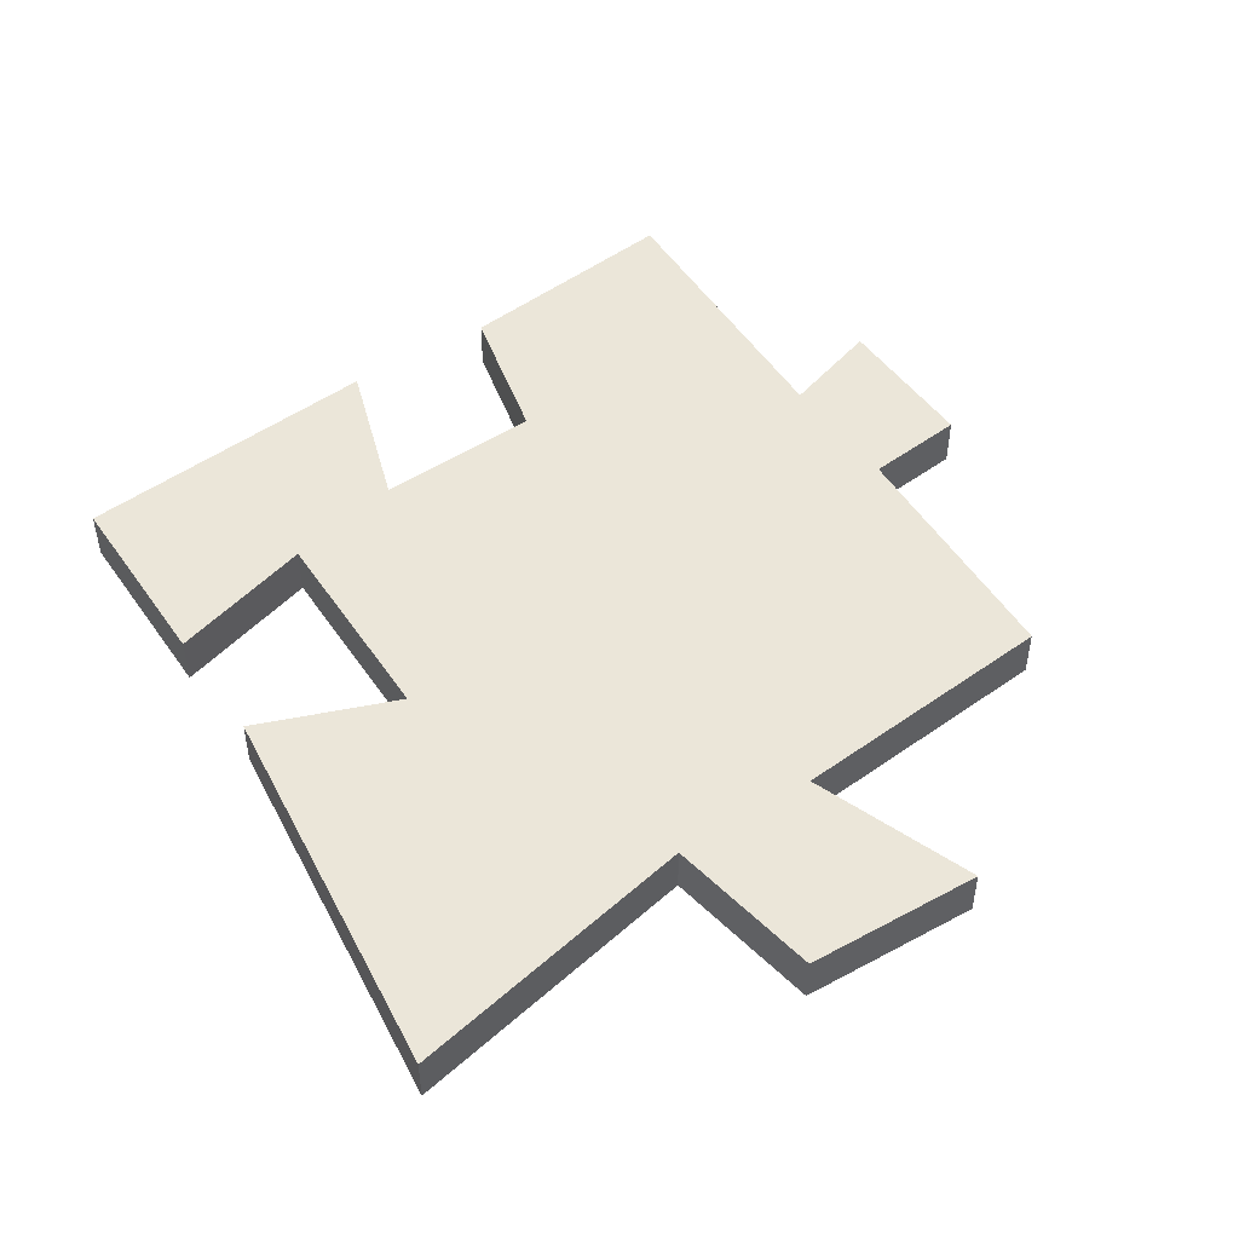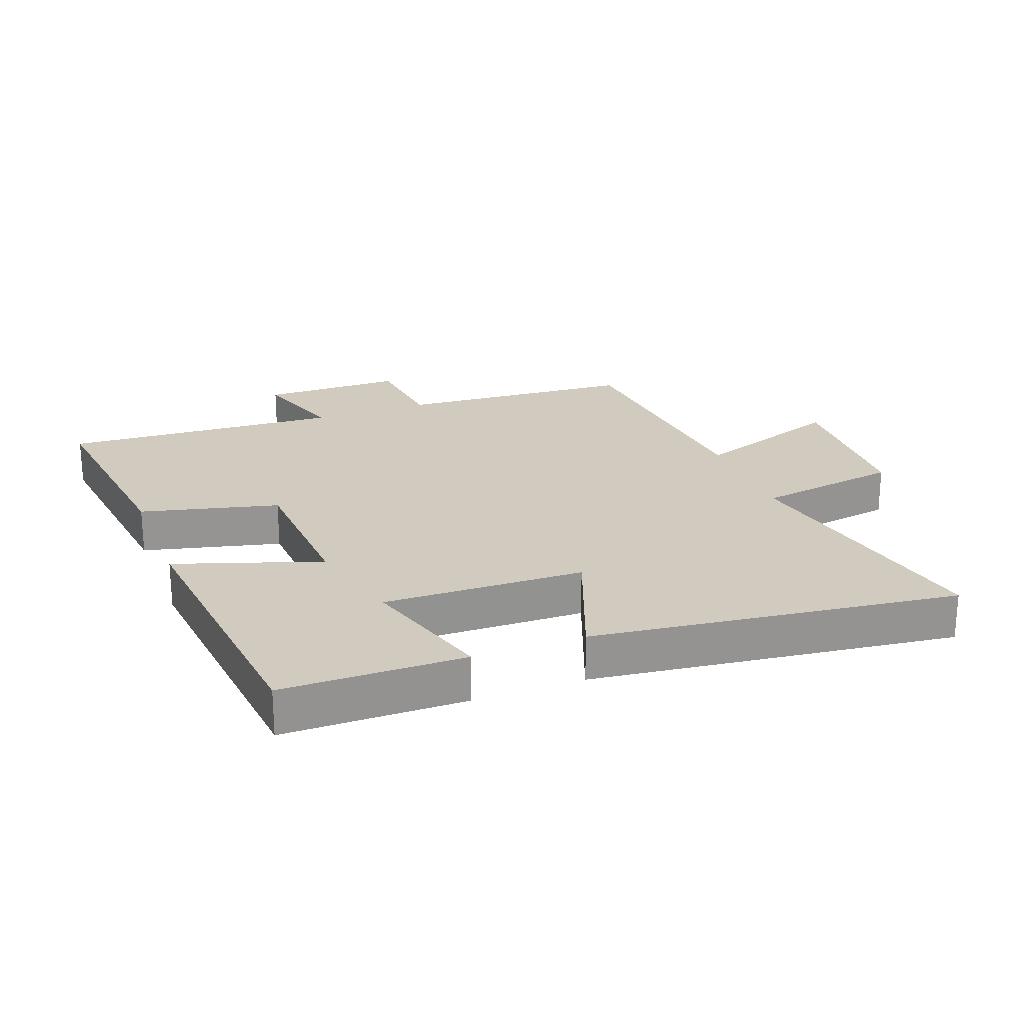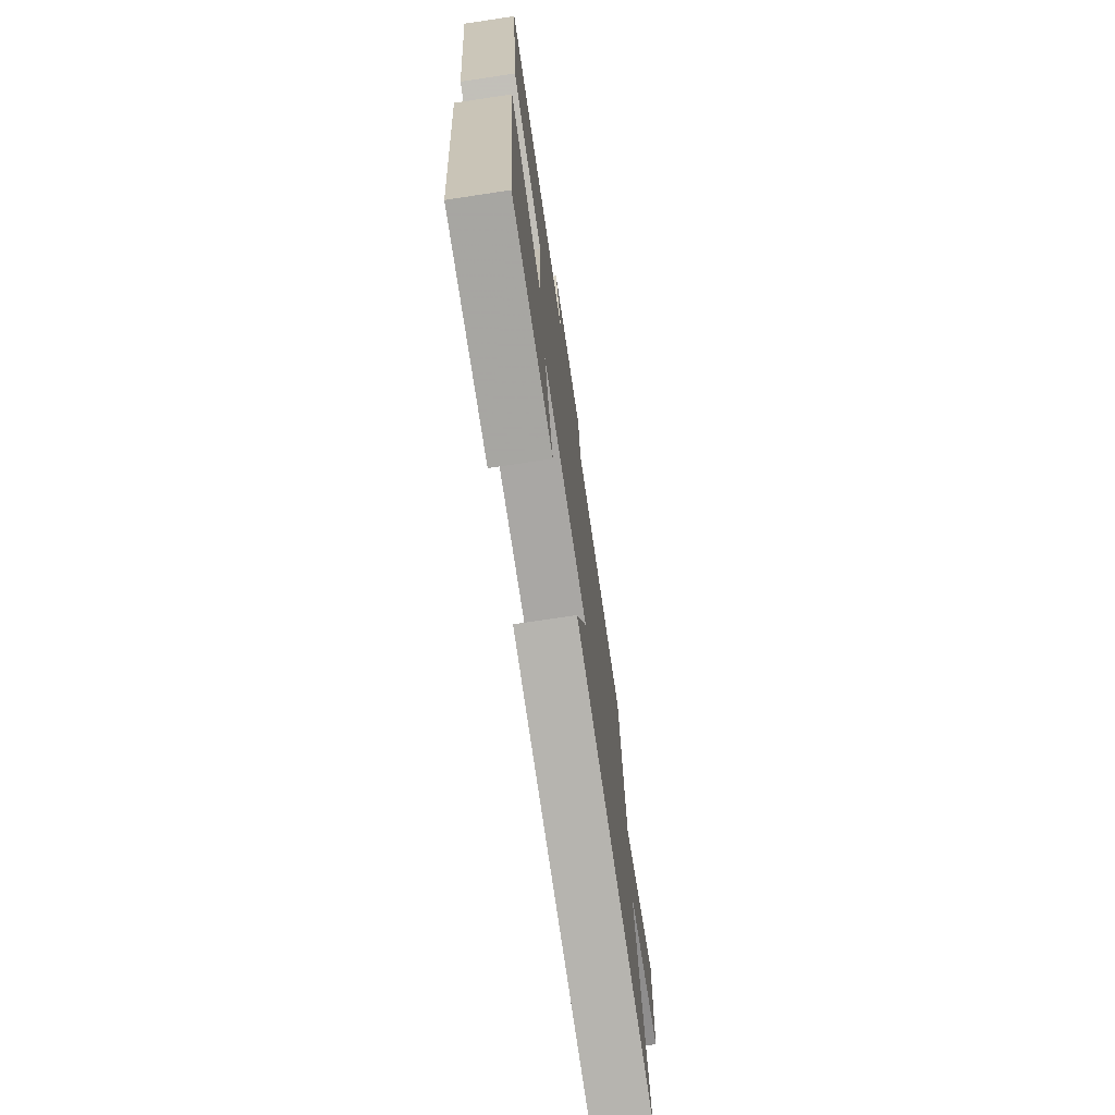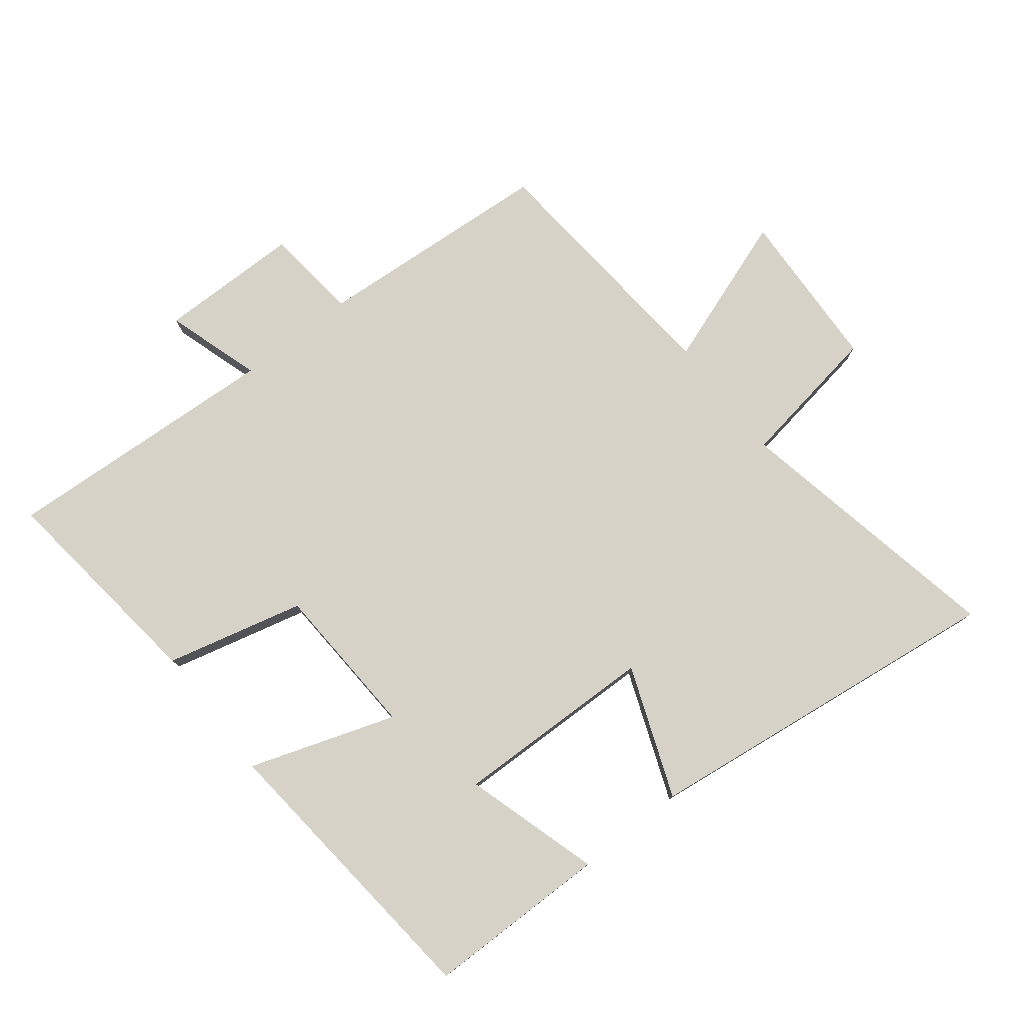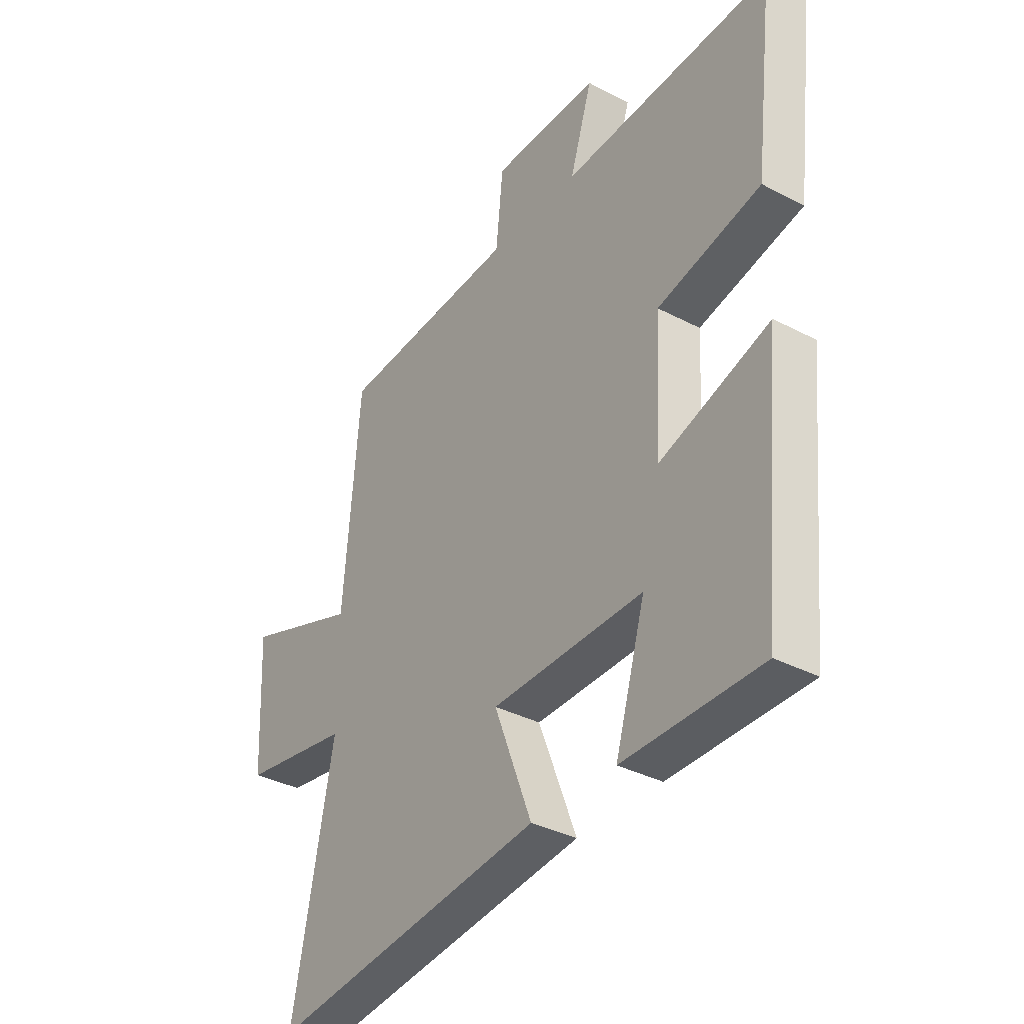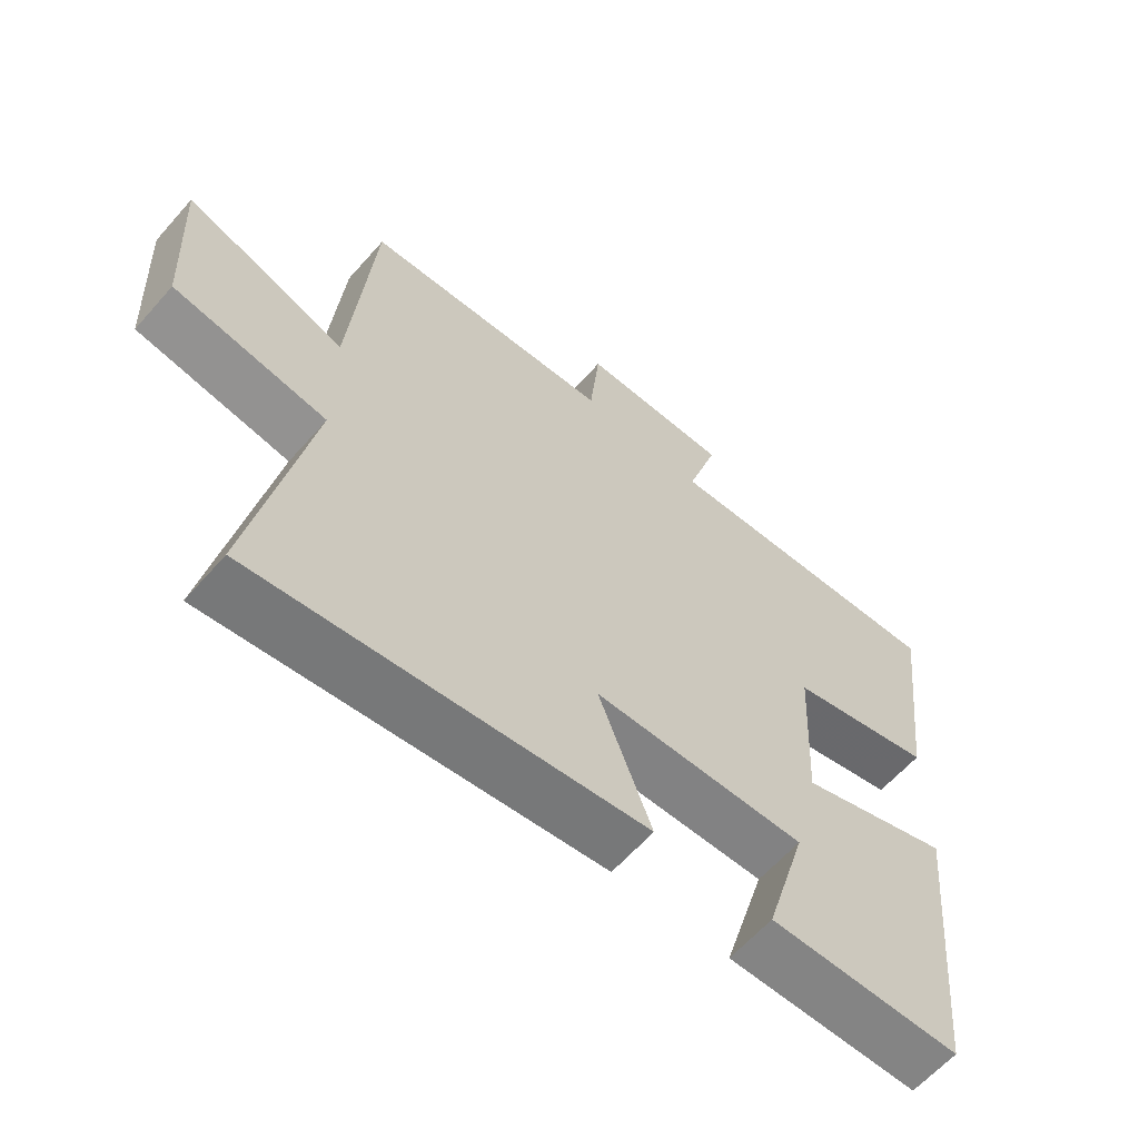
<metadata>
{"format":"obj","ext":"obj","renderer":"f3d","projection":"perspective","resolution":1024,"background":"white","views":[{"elev":47.7,"azim":-123.8,"up":"+Y"},{"elev":23.3,"azim":159.1,"up":"+Y"},{"elev":-73.4,"azim":98.5,"up":"+Z"},{"elev":78.1,"azim":141.8,"up":"+Y"},{"elev":-35.3,"azim":55.1,"up":"+Z"},{"elev":-61.7,"azim":-41.2,"up":"+Z"}]}
</metadata>
<code>
v 0.541 0.07 0.526
v 0.5 0.07 0.182
v 0.283 0.07 0.128
v 0.271 0.07 -0.116
v 0.5 0.07 -0.038
v 0.456 0.07 -0.497
v 0.168 0.07 -0.5
v 0.231 0.07 -0.287
v -0.087 0.07 -0.295
v -0.008 0.07 -0.5
v -0.585 0.07 -0.573
v -0.5 0.07 -0.139
v -0.728 0.07 -0.103
v -0.74 0.07 0.153
v -0.5 0.07 0.069
v -0.466 0.07 0.473
v -0.09 0.07 0.5
v -0.075 0.07 0.648
v 0.149 0.07 0.65
v 0.102 0.07 0.5
v 0.541 0 0.526
v 0.5 0 0.182
v 0.283 0 0.128
v 0.271 0 -0.116
v 0.5 0 -0.038
v 0.456 0 -0.497
v 0.168 0 -0.5
v 0.231 0 -0.287
v -0.087 0 -0.295
v -0.008 0 -0.5
v -0.585 0 -0.573
v -0.5 0 -0.139
v -0.728 0 -0.103
v -0.74 0 0.153
v -0.5 0 0.069
v -0.466 0 0.473
v -0.09 0 0.5
v -0.075 0 0.648
v 0.149 0 0.65
v 0.102 0 0.5
f 17 18 19 20
f 15 16 17 20
f 1 2 3
f 20 1 3
f 15 20 3
f 12 13 14 15
f 12 15 3 4
f 9 10 11 12
f 8 9 12 4
f 5 6 7 8
f 4 5 8
f 40 39 38 37
f 40 37 36 35
f 23 22 21
f 23 21 40
f 23 40 35
f 35 34 33 32
f 24 23 35 32
f 32 31 30 29
f 24 32 29 28
f 28 27 26 25
f 28 25 24
f 1 21 22 2
f 2 22 23 3
f 3 23 24 4
f 4 24 25 5
f 5 25 26 6
f 6 26 27 7
f 7 27 28 8
f 8 28 29 9
f 9 29 30 10
f 10 30 31 11
f 11 31 32 12
f 12 32 33 13
f 13 33 34 14
f 14 34 35 15
f 15 35 36 16
f 16 36 37 17
f 17 37 38 18
f 18 38 39 19
f 19 39 40 20
f 20 40 21 1

</code>
